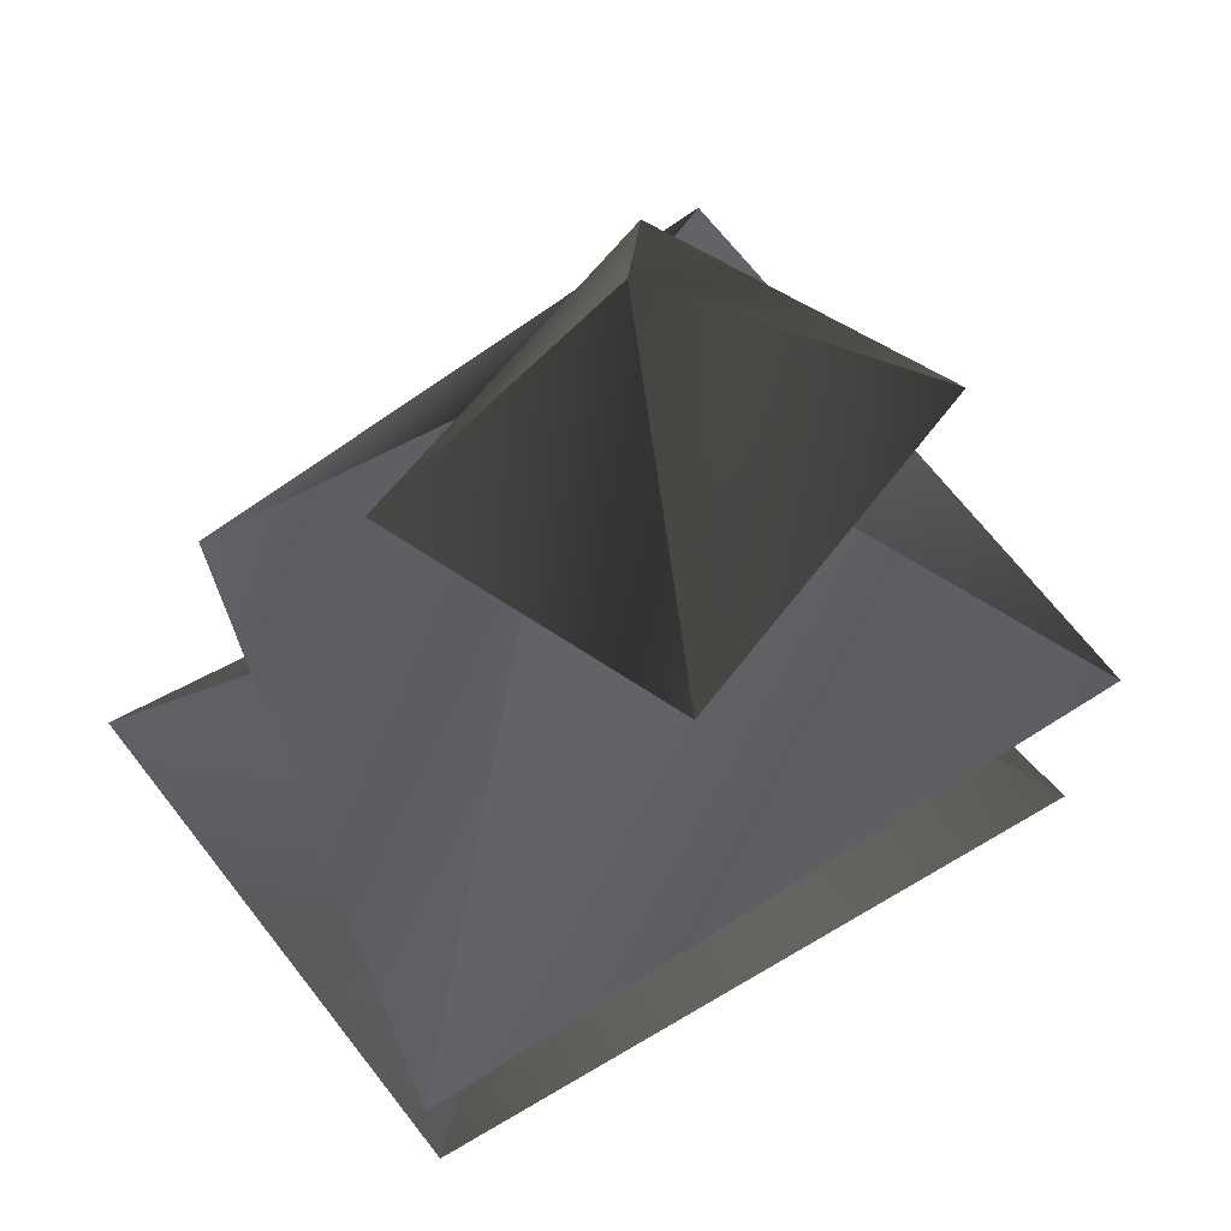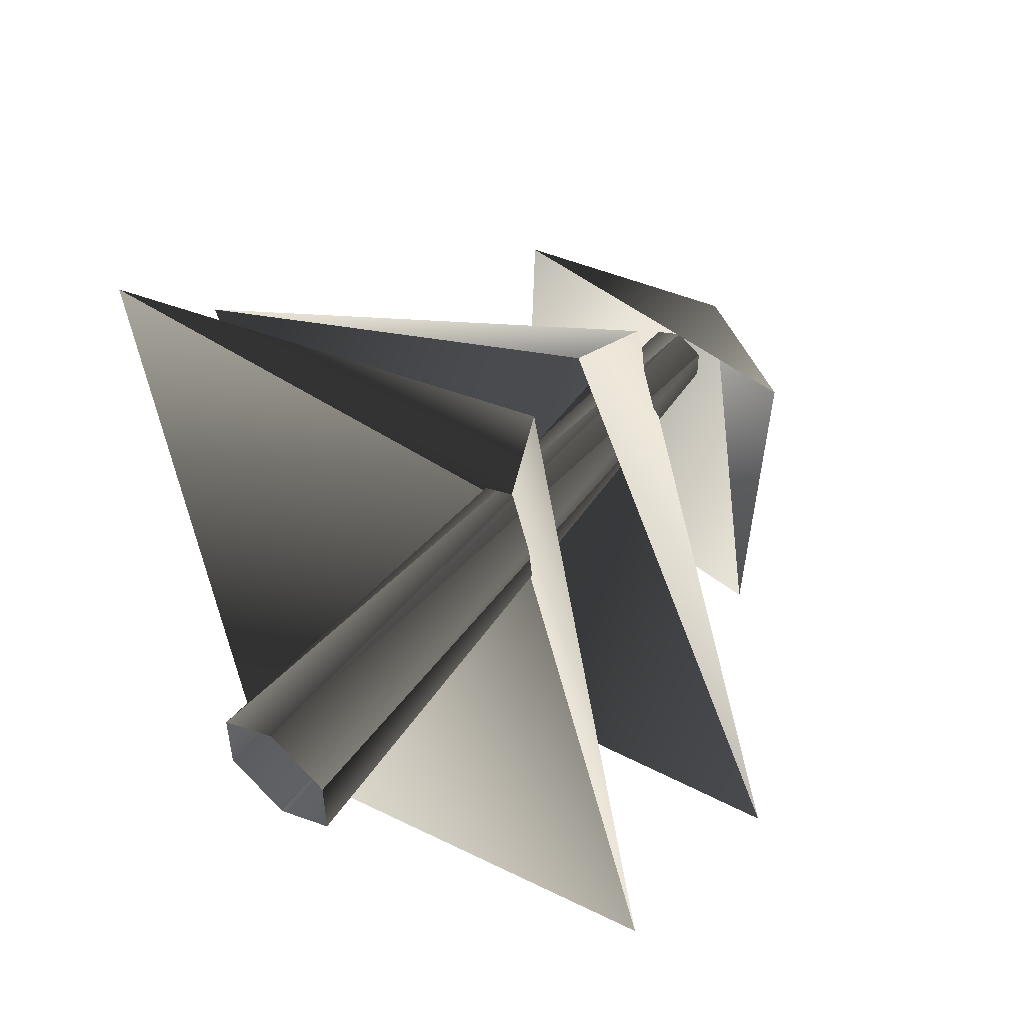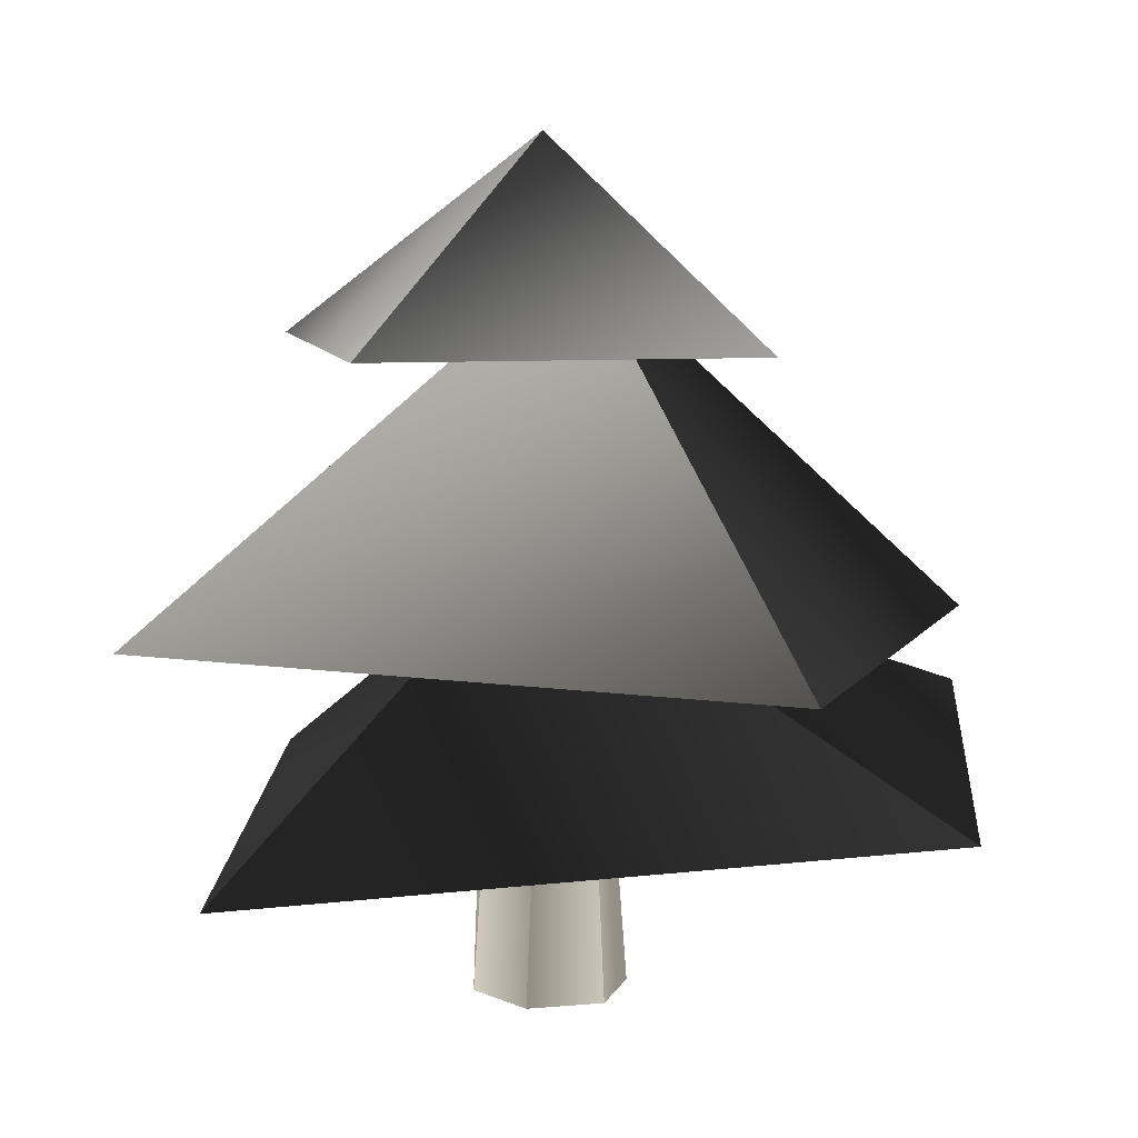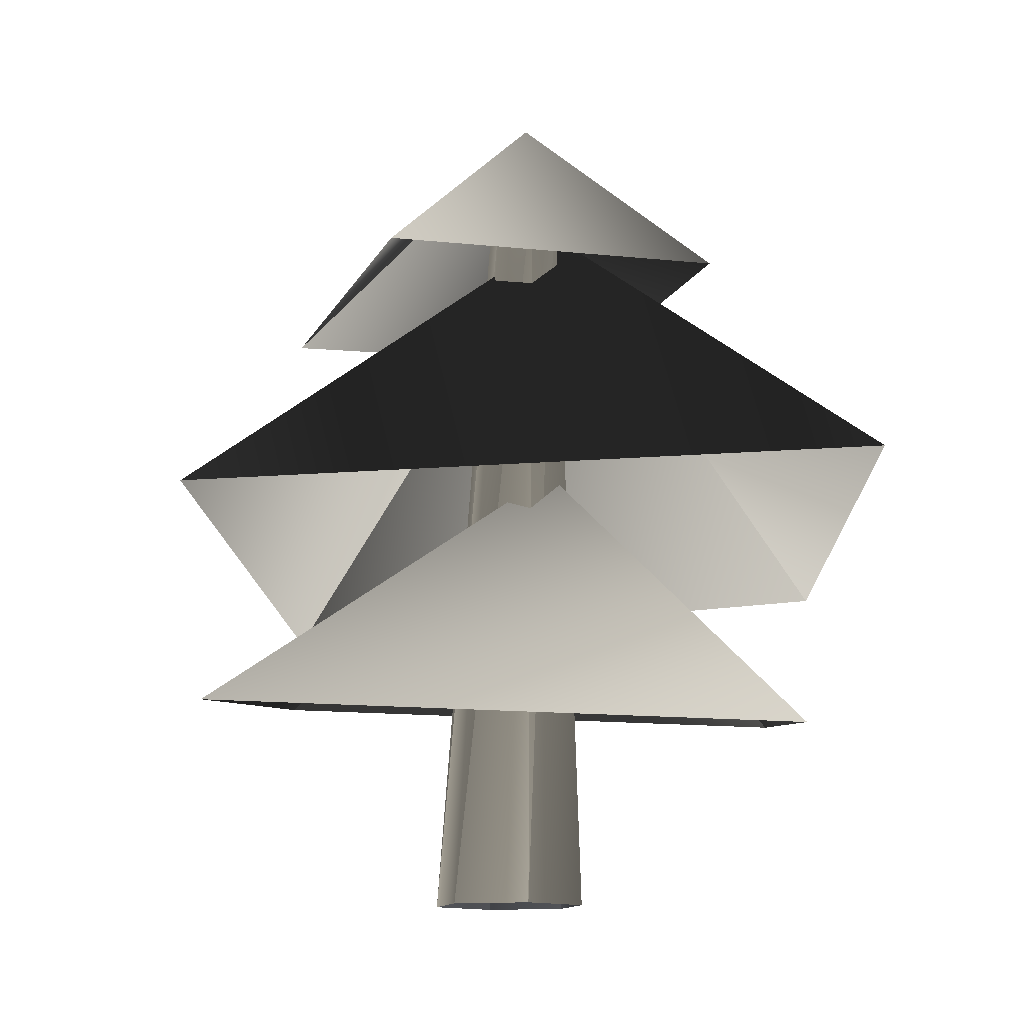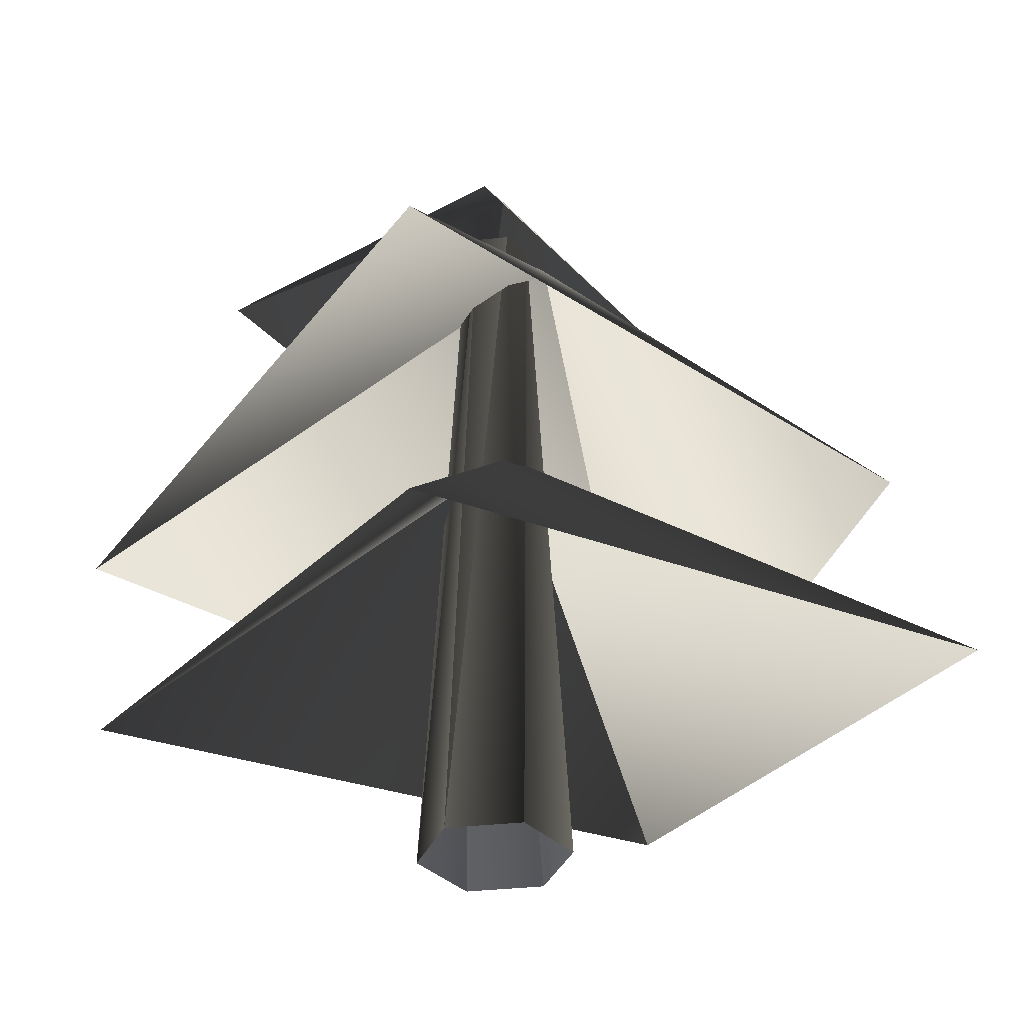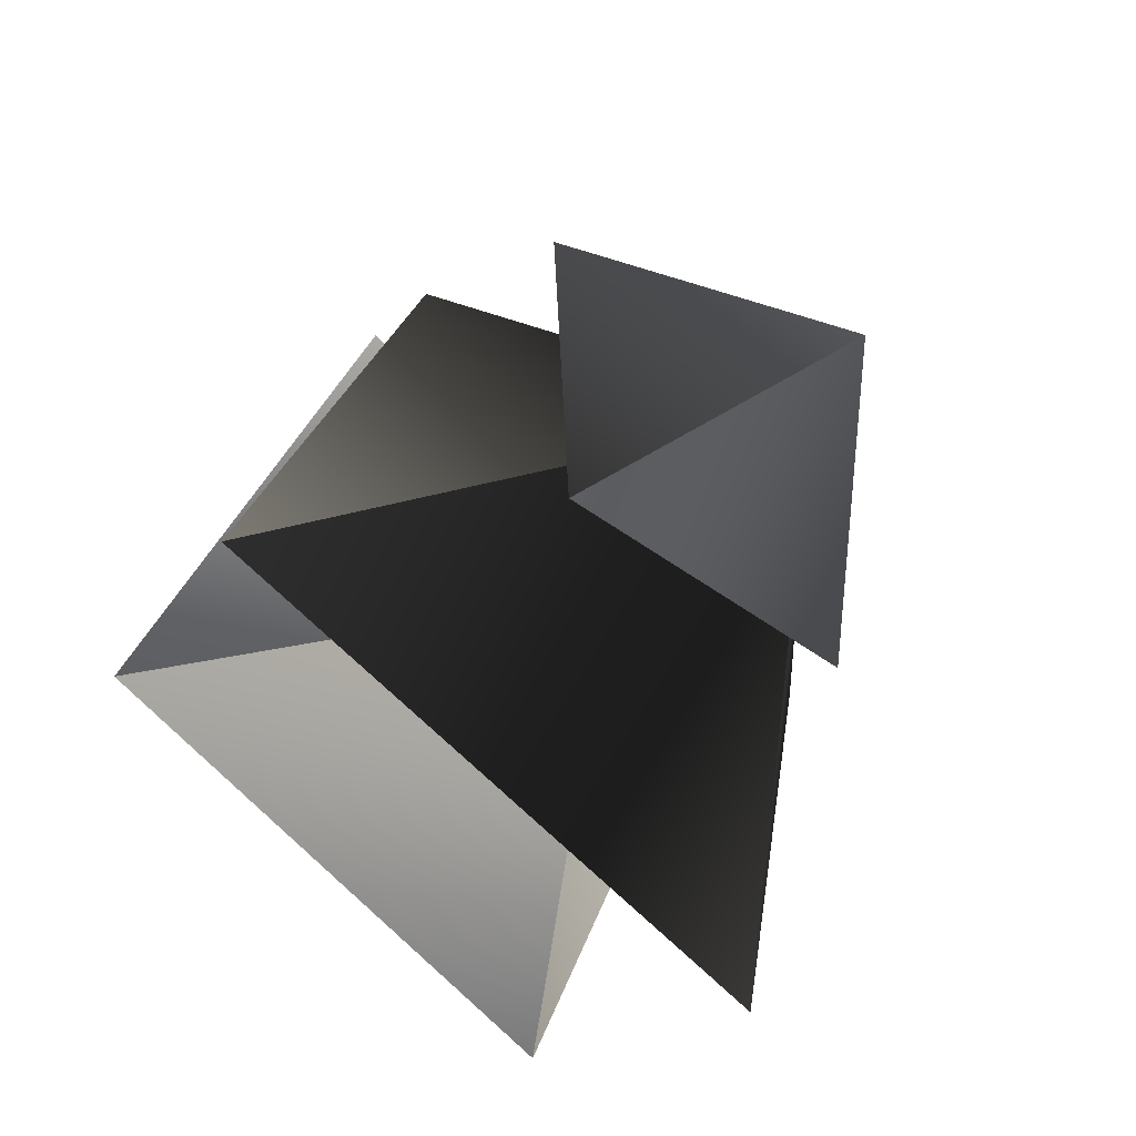
<metadata>
{"format":"obj","ext":"obj","renderer":"f3d","projection":"perspective","resolution":1024,"background":"white","views":[{"elev":54.4,"azim":37.1,"up":"+Y"},{"elev":53.3,"azim":37.8,"up":"+Z"},{"elev":10.3,"azim":-102.7,"up":"+Y"},{"elev":-11.5,"azim":165.2,"up":"+Y"},{"elev":-35.2,"azim":-141.6,"up":"+Y"},{"elev":-50.2,"azim":138.9,"up":"+Z"}]}
</metadata>
<code>
o Converted_object_1
v 0.4676 0.01425 -0.2819
v -0.000915 0.01425 -0.5525
v -0.08708 5.278 -0.3742
v 0.1216 5.278 -0.2538
v 0.4676 0.01425 0.2591
v 0.1216 5.278 -0.01283
v -0.000915 0.01425 0.5296
v -0.08708 5.278 0.1076
v -0.4694 0.01425 0.2591
v -0.000915 0.01425 0.5296
v -0.08708 5.278 0.1076
v -0.2957 5.278 -0.01283
v -0.4694 0.01425 -0.2819
v -0.2957 5.278 -0.2538
v -0.000915 0.01425 -0.5525
v -0.08708 5.278 -0.3742
v 1.012 1.799 3.244
v 2.467 1.247 -1.48
v -0.262 3.165 -0.1965
v -1.343 1.092 -2.538
v -2.757 1.628 2.06
v -2.744 2.531 1.035
v 0.9507 2.365 3.262
v -0.3927 5.1 0.09156
v 2.644 2.689 -1.536
v -1.727 2.847 -3.048
v -0.9828 4.435 1.274
v 1.353 4.405 1.246
v -0.1165 5.864 -0.08193
v 1.253 4.448 -1.612
v -1.082 4.477 -1.508
f 1 2 3
f 1 3 4
f 5 1 4
f 5 4 6
f 7 5 6
f 7 6 8
f 9 10 11
f 9 11 12
f 13 9 12
f 13 12 14
f 15 13 14
f 15 14 16
f 17 18 19
f 18 20 19
f 20 21 19
f 21 17 19
f 22 23 24
f 23 25 24
f 25 26 24
f 26 22 24
f 27 28 29
f 28 30 29
f 30 31 29
f 31 27 29

</code>
